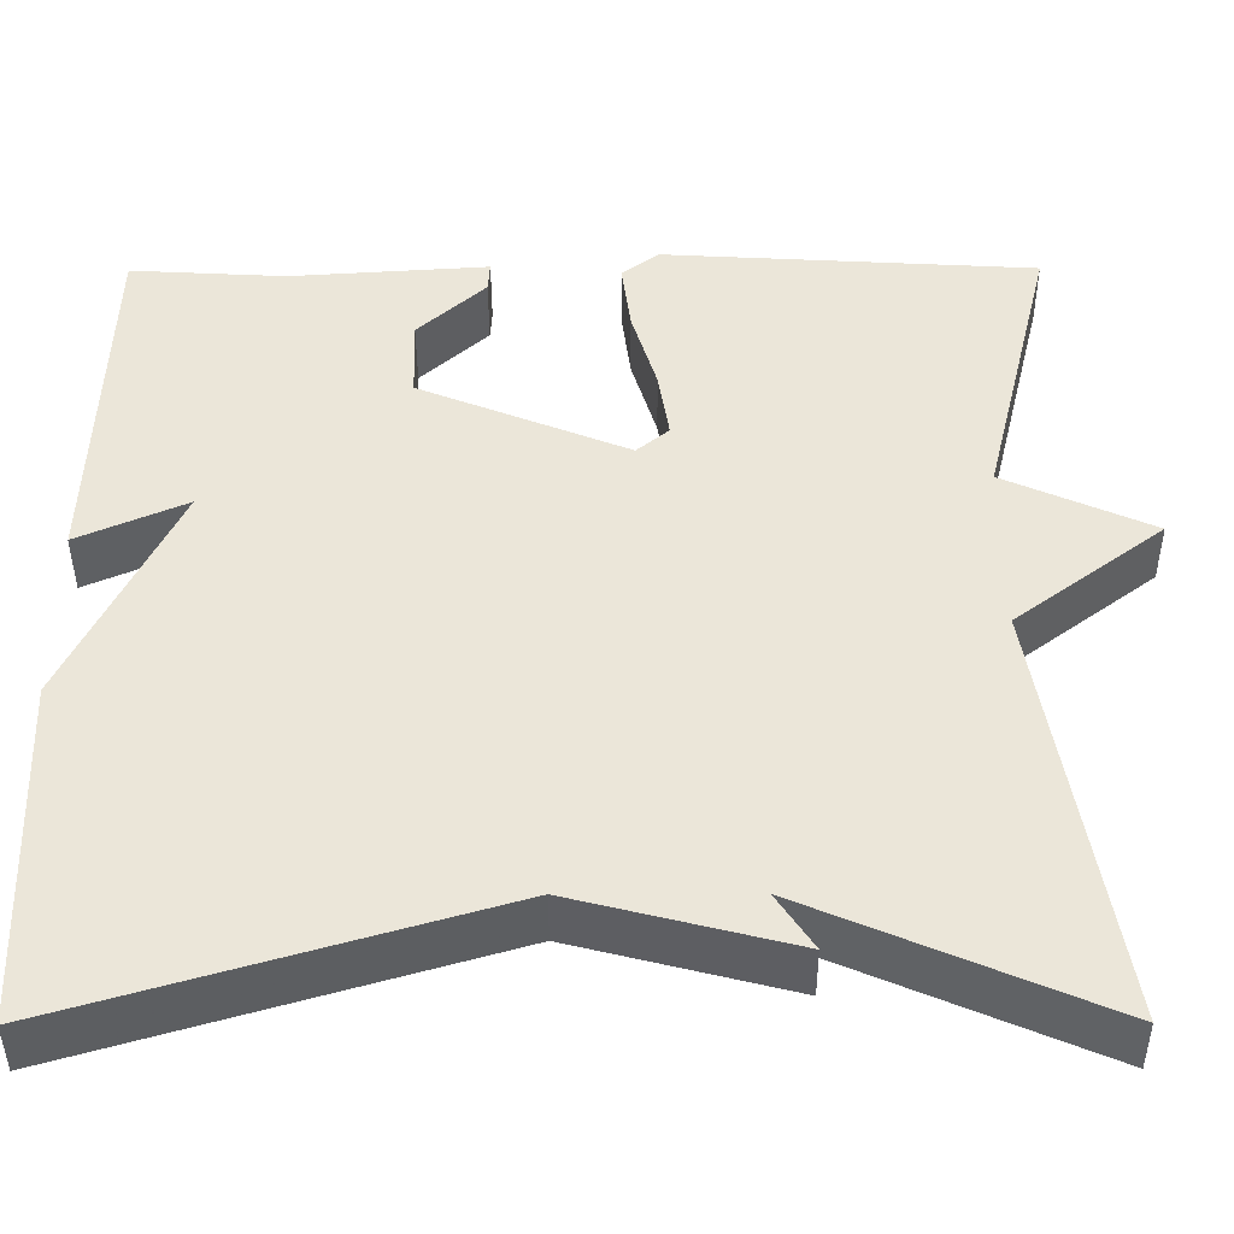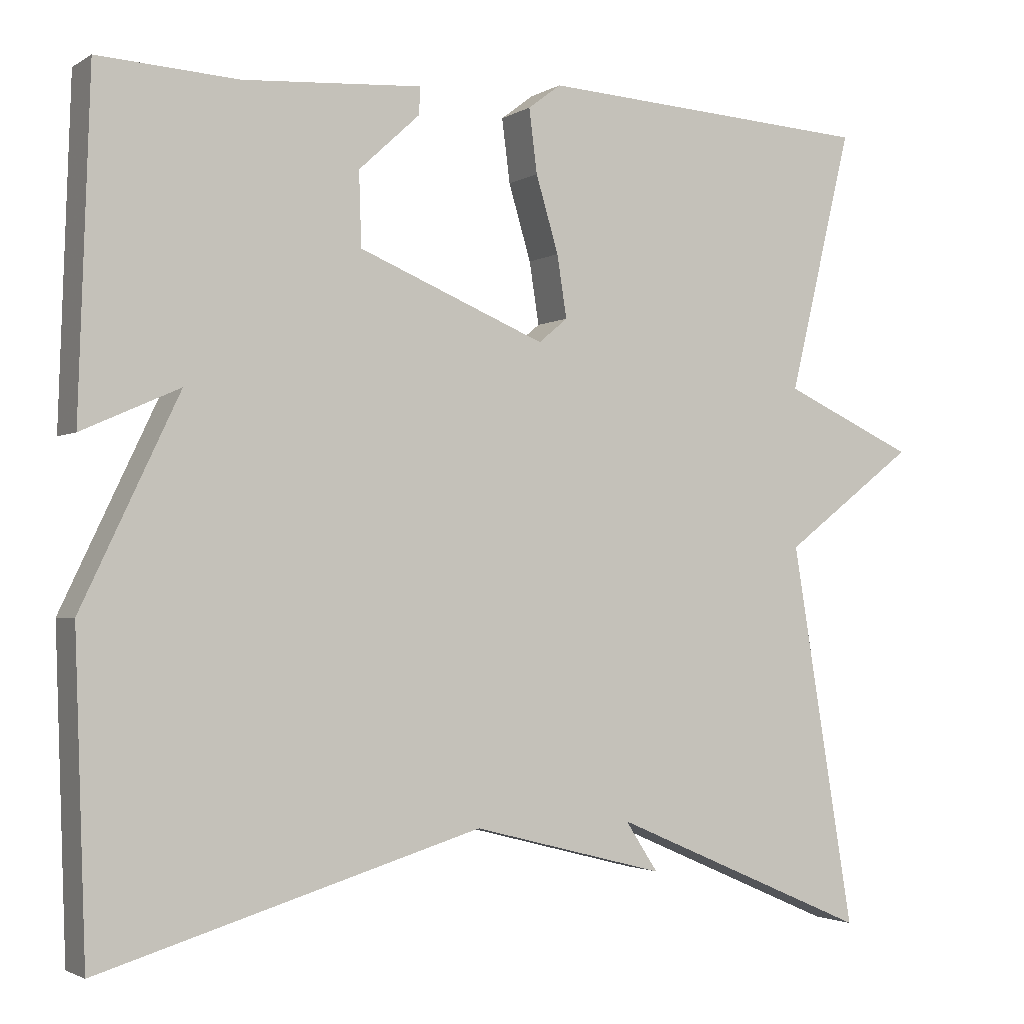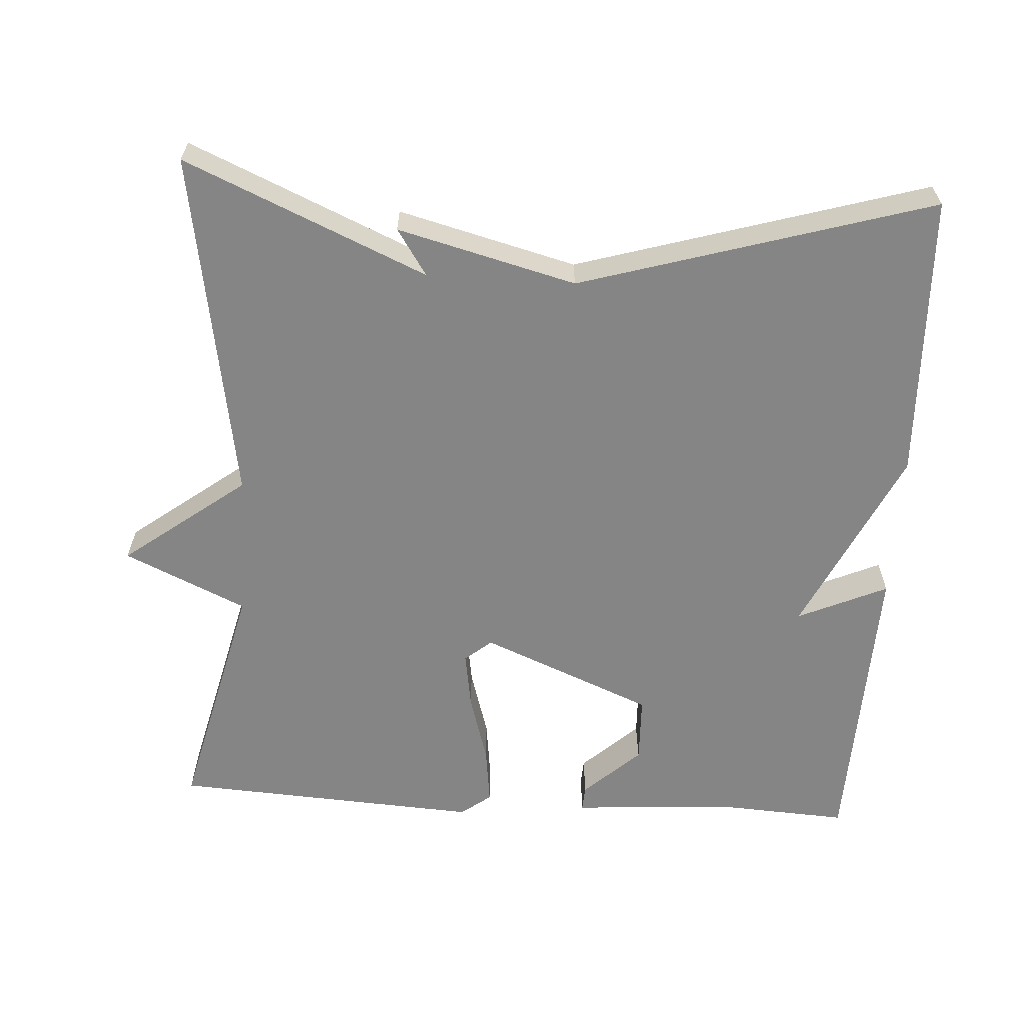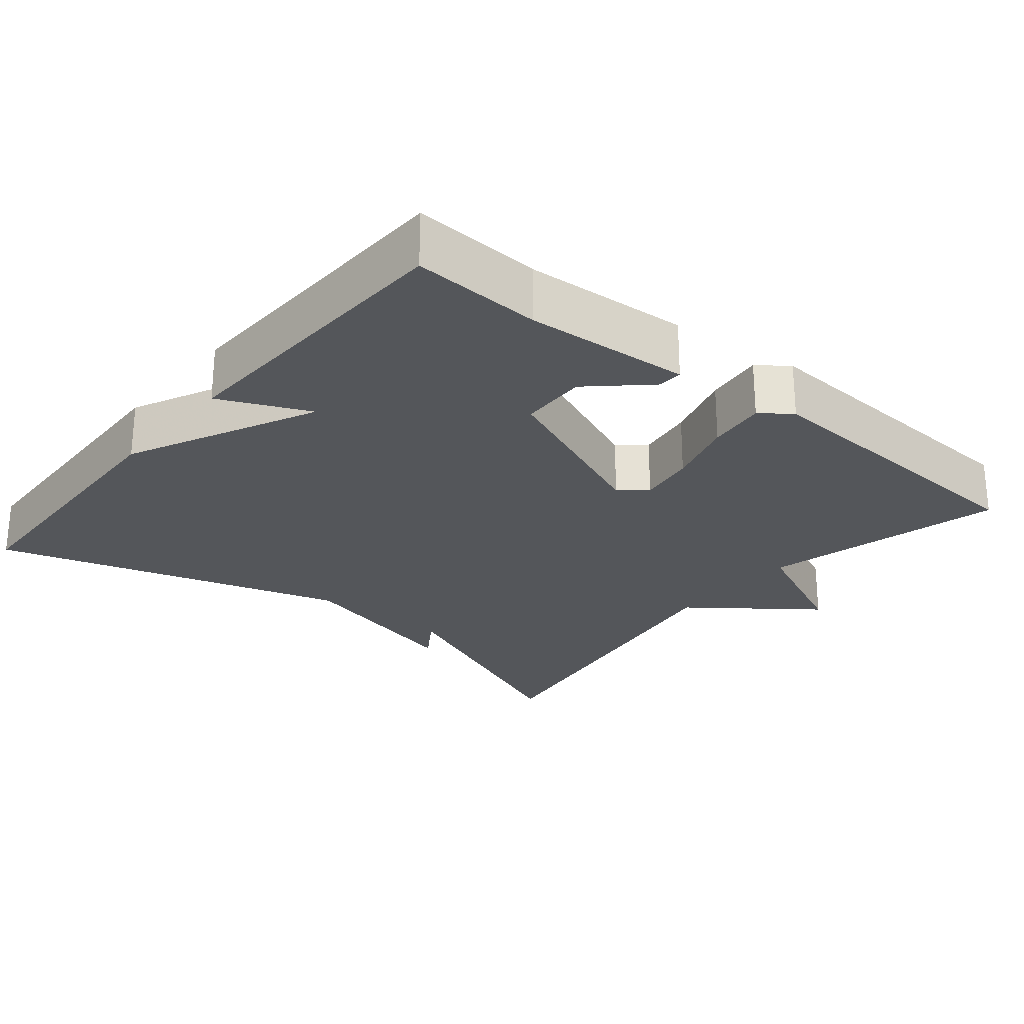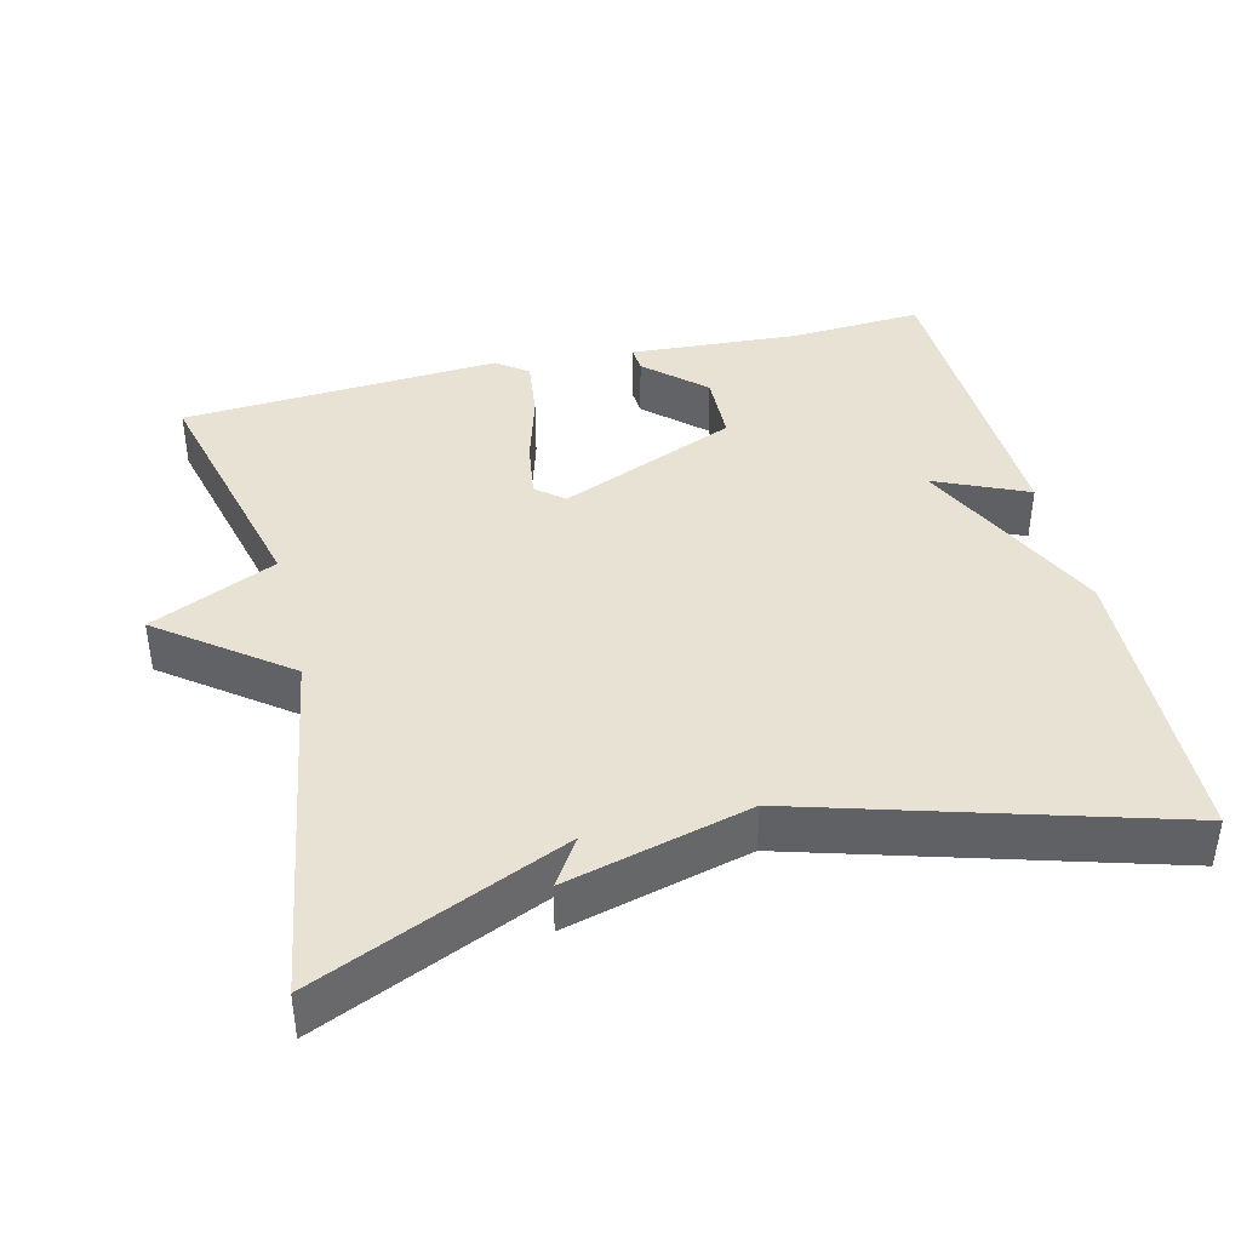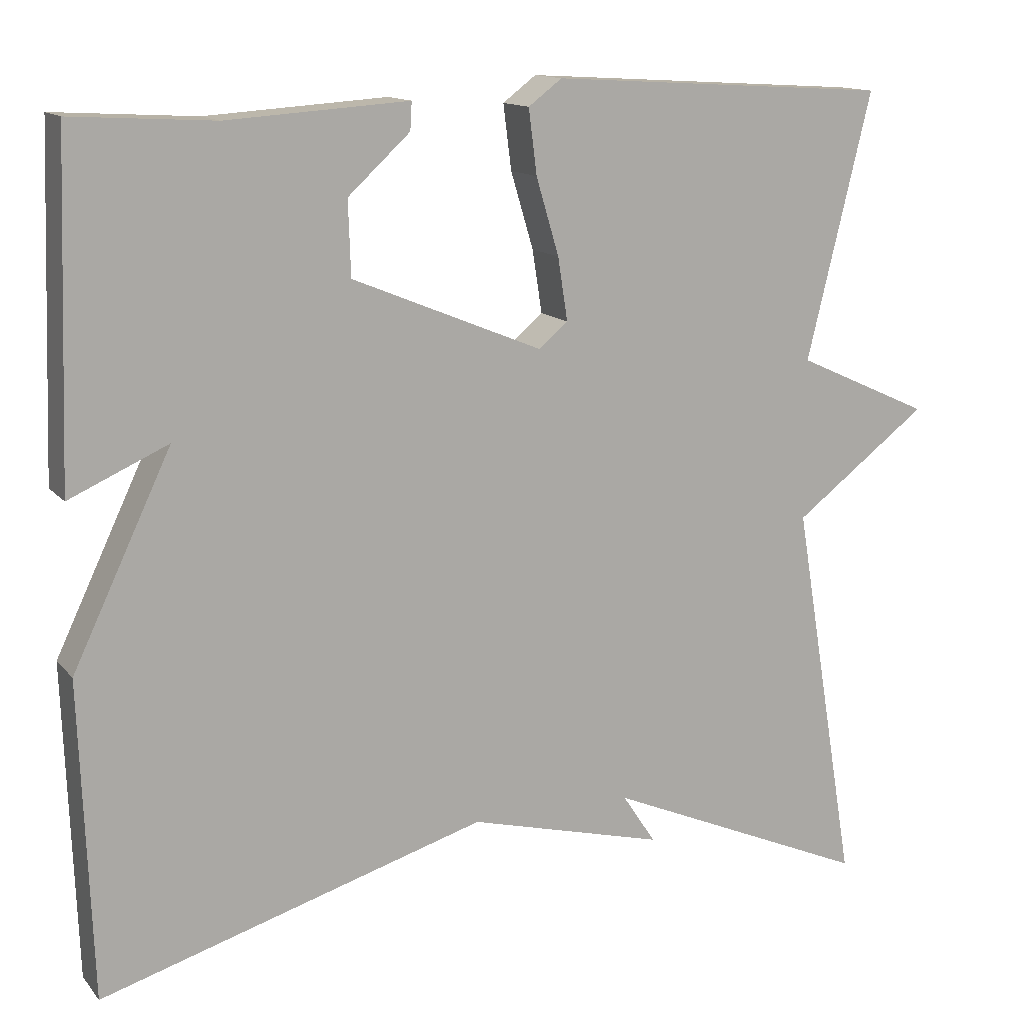
<metadata>
{"format":"obj","ext":"obj","renderer":"f3d","projection":"perspective","resolution":1024,"background":"white","views":[{"elev":-42.8,"azim":0.2,"up":"+Z"},{"elev":-2.3,"azim":-27.8,"up":"+Z"},{"elev":-61.8,"azim":176.5,"up":"+Y"},{"elev":-25.3,"azim":-39.5,"up":"+Y"},{"elev":40.7,"azim":166.1,"up":"+Y"},{"elev":13.5,"azim":-24.7,"up":"+Z"}]}
</metadata>
<code>
v -0.5 0.07 0.5
v -0.326 0.07 0.49
v -0.103 0.07 0.505
v -0.105 0.07 0.471
v -0.181 0.07 0.401
v -0.178 0.07 0.31
v 0.055 0.07 0.214
v 0.091 0.07 0.244
v 0.079 0.07 0.321
v 0.051 0.07 0.415
v 0.041 0.07 0.494
v 0.082 0.07 0.525
v 0.5 0.07 0.5
v 0.421 0.07 0.174
v 0.586 0.07 0.099
v 0.421 0.07 -0.026
v 0.5 0.07 -0.5
v 0.174 0.07 -0.359
v 0.215 0.07 -0.421
v -0.026 0.07 -0.359
v -0.5 0.07 -0.5
v -0.514 0.07 -0.113
v -0.393 0.07 0.141
v -0.514 0.07 0.087
v -0.5 0 0.5
v -0.326 0 0.49
v -0.103 0 0.505
v -0.105 0 0.471
v -0.181 0 0.401
v -0.178 0 0.31
v 0.055 0 0.214
v 0.091 0 0.244
v 0.079 0 0.321
v 0.051 0 0.415
v 0.041 0 0.494
v 0.082 0 0.525
v 0.5 0 0.5
v 0.421 0 0.174
v 0.586 0 0.099
v 0.421 0 -0.026
v 0.5 0 -0.5
v 0.174 0 -0.359
v 0.215 0 -0.421
v -0.026 0 -0.359
v -0.5 0 -0.5
v -0.514 0 -0.113
v -0.393 0 0.141
v -0.514 0 0.087
f 23 24 1 2
f 20 21 22 23
f 18 19 20 23
f 16 17 18 23
f 14 15 16 23
f 12 13 14
f 11 12 14
f 10 11 14
f 9 10 14
f 8 9 14
f 7 8 14
f 7 14 23
f 6 7 23
f 5 6 23 2
f 2 3 4 5
f 26 25 48 47
f 47 46 45 44
f 47 44 43 42
f 47 42 41 40
f 47 40 39 38
f 38 37 36
f 38 36 35
f 38 35 34
f 38 34 33
f 38 33 32
f 38 32 31
f 47 38 31
f 47 31 30
f 26 47 30 29
f 29 28 27 26
f 1 25 26 2
f 2 26 27 3
f 3 27 28 4
f 4 28 29 5
f 5 29 30 6
f 6 30 31 7
f 7 31 32 8
f 8 32 33 9
f 9 33 34 10
f 10 34 35 11
f 11 35 36 12
f 12 36 37 13
f 13 37 38 14
f 14 38 39 15
f 15 39 40 16
f 16 40 41 17
f 17 41 42 18
f 18 42 43 19
f 19 43 44 20
f 20 44 45 21
f 21 45 46 22
f 22 46 47 23
f 23 47 48 24
f 24 48 25 1

</code>
